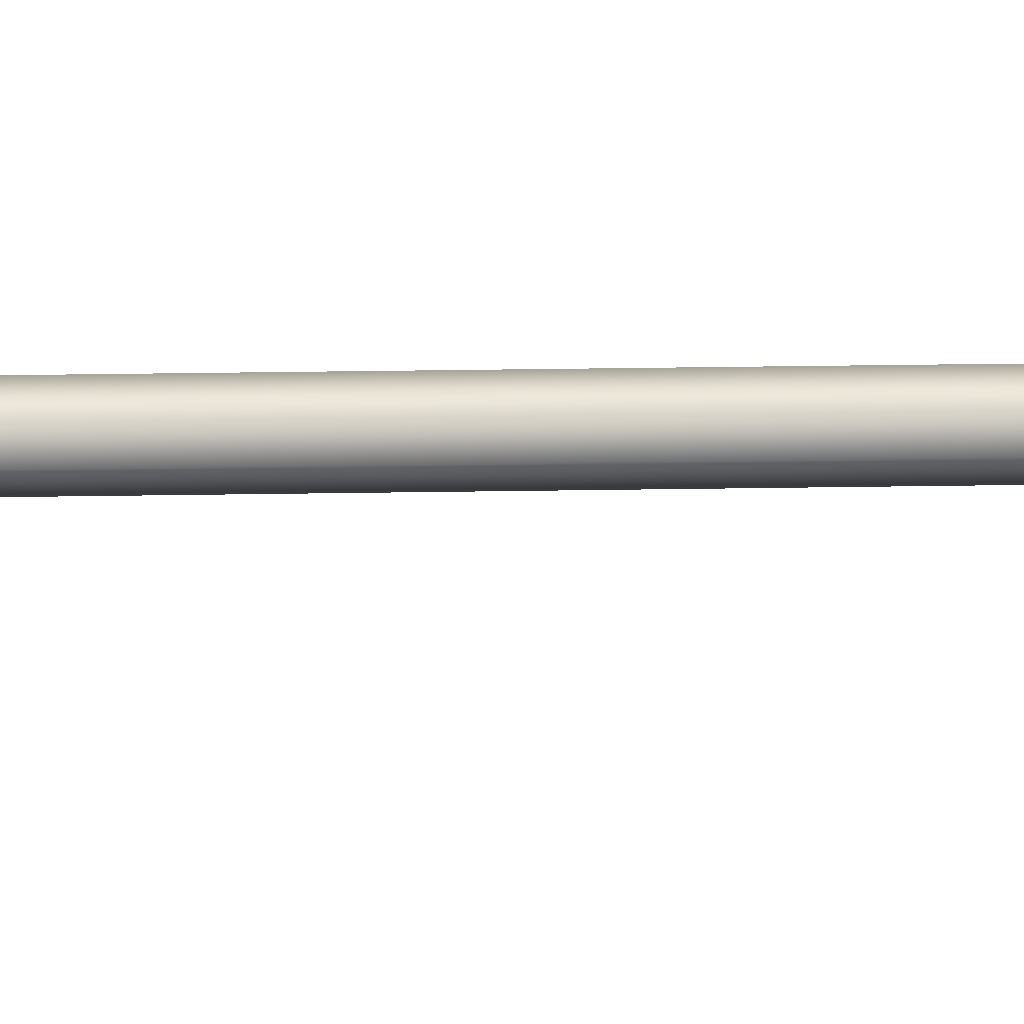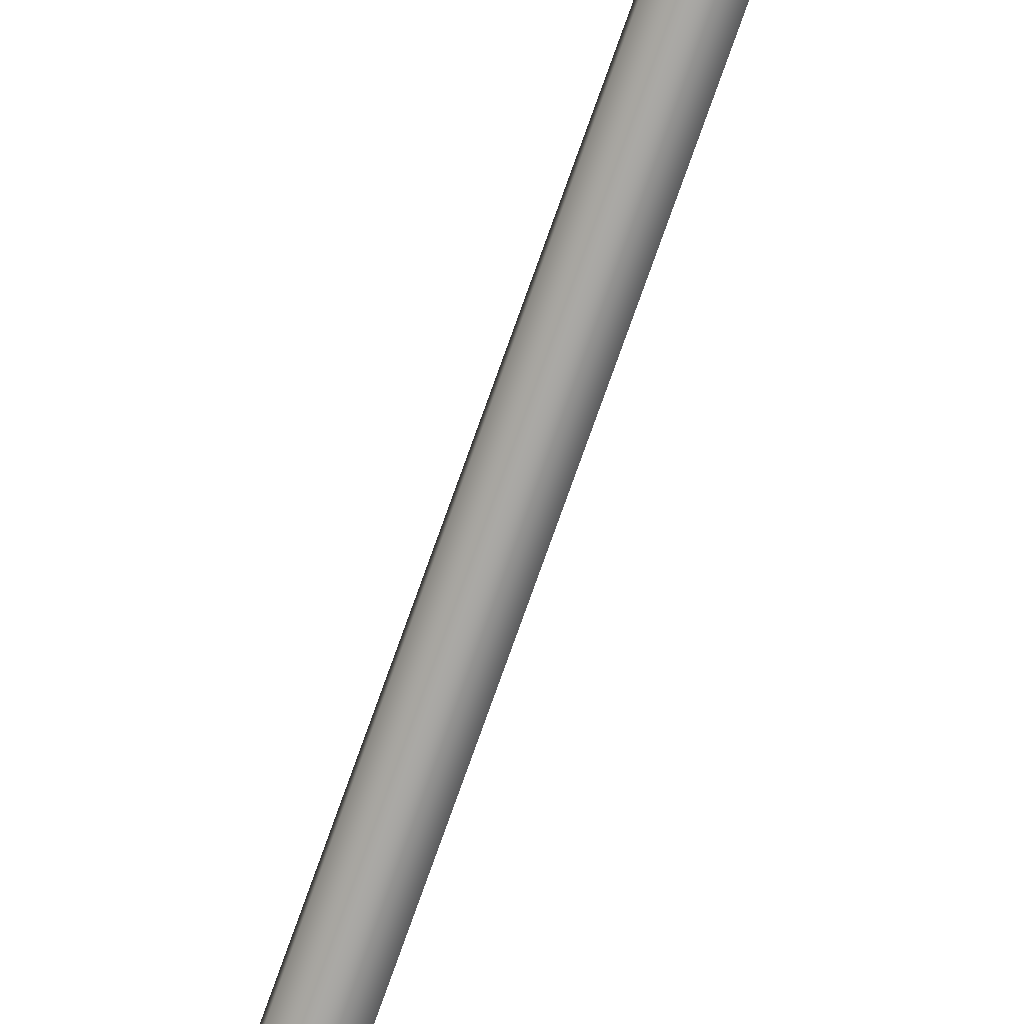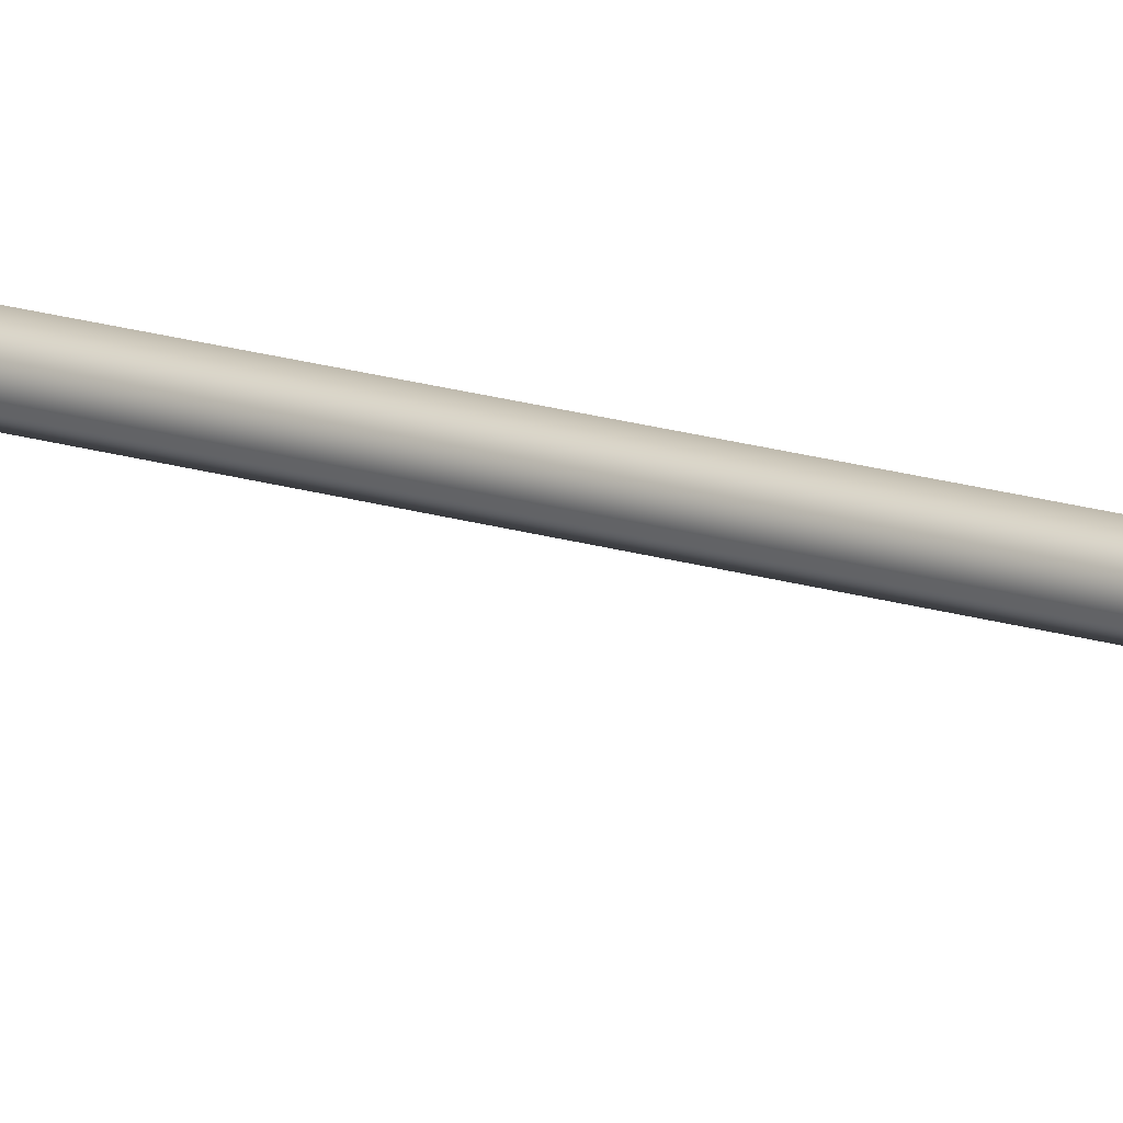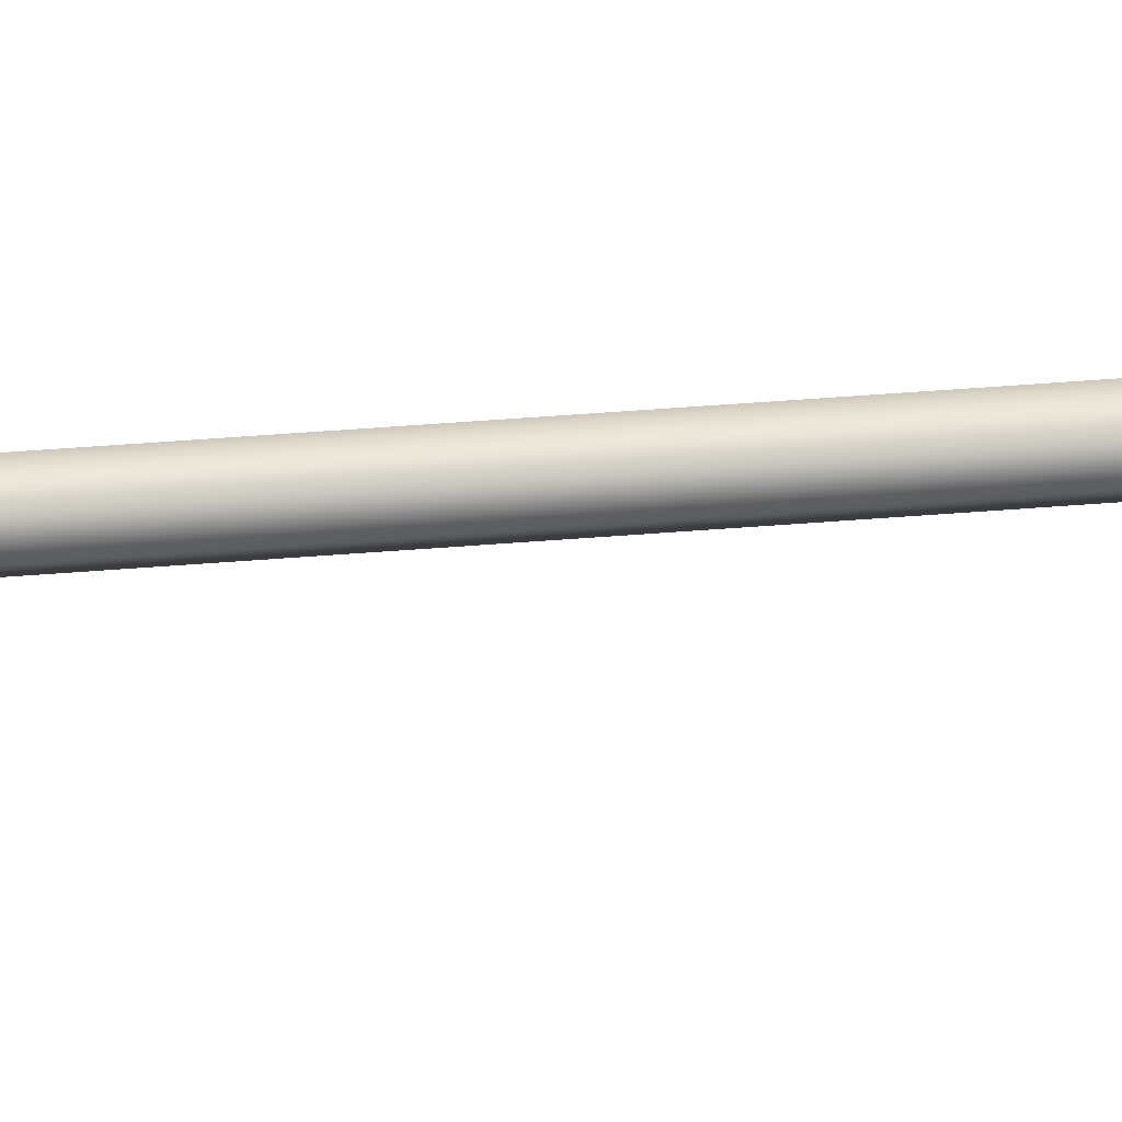
<metadata>
{"format":"obj","ext":"obj","renderer":"f3d","projection":"perspective","resolution":1024,"background":"white","views":[{"elev":6.5,"azim":83.9,"up":"+Y"},{"elev":-74.3,"azim":-19.4,"up":"+Y"},{"elev":15.2,"azim":-54.0,"up":"+Y"},{"elev":22.4,"azim":80.0,"up":"+Y"}]}
</metadata>
<code>
o Arrow
v -0.1561 0.05706 9.379
v 0 0.1215 9.379
v -0.1561 -0.05705 9.379
v 0 -0.1215 9.379
v -0.1253 -0.03129 10.11
v -0.1253 0.0313 10.11
v 0.1561 -0.05705 9.379
v 0.1561 0.05706 9.379
v 0.1253 -0.03129 10.11
v 0.1253 0.0313 10.11
v 0.5808 -0 9.741
v 0.4716 -0.03129 9.752
v 0.4716 0.0313 9.752
v 0.3059 -0.03129 10.1
v 0.3059 0.0313 10.1
v 0.2184 0.0313 10.16
v 0.2184 -0.03129 10.16
v 0.3528 -0.03129 10.54
v 0.3528 0.0313 10.54
v 0 -0.03129 10.54
v 0 0.0313 10.54
v 0 -0.1215 10.11
v -0.2184 -0.03129 10.16
v -0.3528 -0.03129 10.54
v -0.3059 -0.03129 10.1
v -0.2184 0.0313 10.16
v 0 -0.03129 11.06
v 0.2297 -0.03129 11.06
v 0 -0.03129 11.69
v -0.2297 -0.03129 11.06
v -0.4716 -0.03129 9.752
v -0.3059 0.0313 10.1
v -0.5808 -0 9.741
v -0.4716 0.0313 9.752
v -0.3528 0.0313 10.54
v 0 0.0313 11.06
v -0.2297 0.0313 11.06
v 0 0.0313 11.69
v 0.2297 0.0313 11.06
v 0 0.1215 10.11
v -0.4481 -0 10.54
v -0.3142 -0 11.06
v -0.1132 -1e-06 11.63
v 0 -1e-06 11.81
v 0.4481 -0 10.54
v 0.3143 -0 11.06
v 0.1132 -1e-06 11.63
v -0.08521 -0.0516 -8.647
v 0.00037 -0.1071 -8.647
v -0.0852 -0.0516 0.1492
v 0.00037 -0.1071 0.1492
v 0.08594 -0.0516 -8.647
v 0.08595 -0.0516 0.1492
v 0.08595 0.0394 0.1492
v 0.08594 0.0394 -8.647
v 0.00037 0.0949 -8.647
v 0.00037 0.09491 0.1492
v -0.08521 0.0394 -8.647
v -0.0852 0.0394 0.1492
v -0.0852 -0.0516 4.807
v 0.00037 -0.1071 4.807
v -0.0852 -0.0516 9.6
v 0.00037 -0.1071 9.6
v 0.08595 -0.0516 4.807
v 0.08595 -0.0516 9.6
v 0.08595 0.0394 4.807
v 0.08595 0.0394 9.6
v 0.00037 0.09491 4.807
v 0.00037 0.09491 9.6
v -0.0852 0.0394 4.807
v -0.0852 0.0394 9.6
v 0.05973 0 -8.947
v 0.03 -0.0515 -8.947
v 0.00027 0 -8.947
v 0.03 0.05149 -8.947
v -0.02947 0.05149 -8.947
v -0.0592 0 -8.947
v -0.02947 -0.0515 -8.947
v -0.1993 0.11 -7.816
v -0.00095 -0.01242 -7.816
v -0.00095 -0.01242 -7.964
v -0.00095 -0.01242 -7.551
v -0.2838 0.1621 -7.551
v -0.2884 0.1649 -5.747
v -0.4426 0.2601 -7.157
v -0.00095 -0.01242 -5.747
v -0.1837 0.1003 -5.509
v -0.00095 -0.01241 -5.509
v -0.07569 0.0337 -5.242
v -0.00095 -0.01242 -5.242
v -0.2043 0.1019 -7.816
v -0.00592 -0.02048 -7.964
v -0.00592 -0.02048 -7.816
v -0.00592 -0.02048 -7.551
v -0.2888 0.154 -7.551
v -0.00592 -0.02048 -5.747
v -0.4476 0.252 -7.157
v -0.2933 0.1568 -5.747
v -0.1886 0.09223 -5.509
v -0.00592 -0.02048 -5.509
v -0.08067 0.02563 -5.242
v -0.00592 -0.02048 -5.242
v -0.01208 -0.2909 -7.816
v -0.00929 -0.05786 -7.816
v -0.00929 -0.05786 -7.964
v -0.00929 -0.05786 -7.551
v -0.01327 -0.3901 -7.551
v -0.01333 -0.3955 -5.747
v -0.0155 -0.5768 -7.157
v -0.00929 -0.05786 -5.747
v -0.01186 -0.2725 -5.509
v -0.00929 -0.05786 -5.509
v -0.01034 -0.1457 -5.242
v -0.00929 -0.05786 -5.242
v -0.0026 -0.291 -7.816
v 0.00019 -0.05797 -7.964
v 0.00019 -0.05797 -7.816
v 0.00019 -0.05797 -7.551
v -0.00379 -0.3903 -7.551
v 0.00019 -0.05797 -5.747
v -0.00602 -0.5769 -7.157
v -0.00385 -0.3957 -5.747
v -0.00238 -0.2726 -5.509
v 0.00019 -0.05797 -5.509
v -0.00086 -0.1458 -5.242
v 0.00019 -0.05797 -5.242
v 0.1887 0.1139 -7.816
v 0.00221 -0.02585 -7.816
v 0.00221 -0.02585 -7.964
v 0.00221 -0.02585 -7.551
v 0.2681 0.1735 -7.551
v 0.2724 0.1767 -5.747
v 0.4175 0.2854 -7.157
v 0.00221 -0.02585 -5.747
v 0.174 0.1029 -5.509
v 0.00221 -0.02585 -5.509
v 0.07248 0.02683 -5.242
v 0.00221 -0.02585 -5.242
v 0.183 0.1215 -7.816
v -0.00348 -0.01827 -7.964
v -0.00348 -0.01827 -7.816
v -0.00348 -0.01827 -7.551
v 0.2624 0.181 -7.551
v -0.00348 -0.01827 -5.747
v 0.4118 0.293 -7.157
v 0.2667 0.1843 -5.747
v 0.1683 0.1105 -5.509
v -0.00348 -0.01827 -5.509
v 0.0668 0.03441 -5.242
v -0.00348 -0.01827 -5.242
v 0.03151 0.05411 -8.75
v -0.03098 0.05411 -8.75
v 0.04614 0.07946 -8.647
v -0.04561 0.07946 -8.647
v -0.06222 0 -8.75
v -0.09148 0 -8.647
v -0.03098 -0.05411 -8.75
v -0.04561 -0.07946 -8.647
v 0.03151 -0.05411 -8.75
v 0.04614 -0.07946 -8.647
v 0.06275 0 -8.75
v 0.09202 0 -8.647
f 1 2 3
f 3 2 4
f 5 1 3
f 1 5 6
f 7 4 8
f 8 4 2
f 9 7 10
f 10 7 8
f 11 12 13
f 14 13 12
f 15 13 14
f 16 15 17
f 17 15 14
f 14 12 18
f 14 18 17
f 15 19 13
f 19 15 16
f 20 17 18
f 16 21 19
f 20 9 17
f 10 21 16
f 9 16 17
f 10 16 9
f 9 4 7
f 22 4 9
f 20 22 9
f 22 5 4
f 4 5 3
f 20 5 22
f 20 23 5
f 24 25 23
f 20 24 23
f 23 6 5
f 26 6 23
f 27 24 20
f 27 20 18
f 27 18 28
f 29 27 28
f 30 27 29
f 27 30 24
f 25 24 31
f 25 26 23
f 32 26 25
f 31 32 25
f 33 34 31
f 34 32 31
f 32 34 35
f 32 35 26
f 26 35 21
f 6 26 21
f 21 35 36
f 35 37 36
f 38 36 37
f 39 36 38
f 39 19 36
f 21 36 19
f 40 6 21
f 40 21 10
f 2 6 40
f 10 2 40
f 1 6 2
f 8 2 10
f 31 41 33
f 24 41 31
f 24 42 41
f 30 42 24
f 30 43 42
f 29 43 30
f 29 44 43
f 41 34 33
f 35 34 41
f 41 42 35
f 35 42 37
f 43 37 42
f 38 37 43
f 44 38 43
f 45 12 11
f 18 12 45
f 46 18 45
f 28 18 46
f 47 28 46
f 29 28 47
f 44 29 47
f 11 13 45
f 45 13 19
f 45 19 46
f 46 19 39
f 39 47 46
f 38 47 39
f 38 44 47
f 48 49 50
f 50 49 51
f 49 52 51
f 51 52 53
f 53 52 54
f 54 52 55
f 55 56 54
f 54 56 57
f 56 58 57
f 57 58 59
f 59 58 50
f 50 58 48
f 52 49 48
f 48 58 52
f 52 58 55
f 58 56 55
f 50 51 60
f 60 51 61
f 60 61 62
f 51 53 61
f 62 61 63
f 61 64 63
f 61 53 64
f 63 64 65
f 64 53 66
f 66 65 64
f 66 53 54
f 67 65 66
f 54 57 66
f 66 68 67
f 66 57 68
f 67 68 69
f 57 59 68
f 68 70 69
f 68 59 70
f 69 70 71
f 70 59 60
f 60 71 70
f 60 59 50
f 62 71 60
f 72 73 74
f 75 72 74
f 76 75 74
f 77 76 74
f 78 77 74
f 73 78 74
f 79 80 81
f 79 82 80
f 83 82 79
f 82 83 84
f 85 84 83
f 86 82 84
f 84 87 86
f 86 87 88
f 89 88 87
f 90 88 89
f 91 92 93
f 94 91 93
f 95 91 94
f 94 96 95
f 95 96 97
f 97 96 98
f 98 96 99
f 99 96 100
f 99 100 101
f 101 100 102
f 103 104 105
f 103 106 104
f 107 106 103
f 106 107 108
f 109 108 107
f 110 106 108
f 108 111 110
f 110 111 112
f 113 112 111
f 114 112 113
f 115 116 117
f 118 115 117
f 119 115 118
f 118 120 119
f 119 120 121
f 121 120 122
f 122 120 123
f 123 120 124
f 123 124 125
f 125 124 126
f 127 128 129
f 127 130 128
f 131 130 127
f 130 131 132
f 133 132 131
f 134 130 132
f 132 135 134
f 134 135 136
f 137 136 135
f 138 136 137
f 139 140 141
f 142 139 141
f 143 139 142
f 142 144 143
f 143 144 145
f 145 144 146
f 146 144 147
f 147 144 148
f 147 148 149
f 149 148 150
f 75 76 151
f 151 76 152
f 151 152 153
f 76 77 152
f 153 152 154
f 152 77 155
f 152 155 154
f 77 78 155
f 154 155 156
f 155 78 157
f 155 157 156
f 78 73 157
f 156 157 158
f 157 73 159
f 157 159 158
f 73 72 159
f 158 159 160
f 159 72 161
f 159 161 160
f 72 75 161
f 160 161 162
f 161 75 151
f 161 151 162
f 162 151 153

</code>
